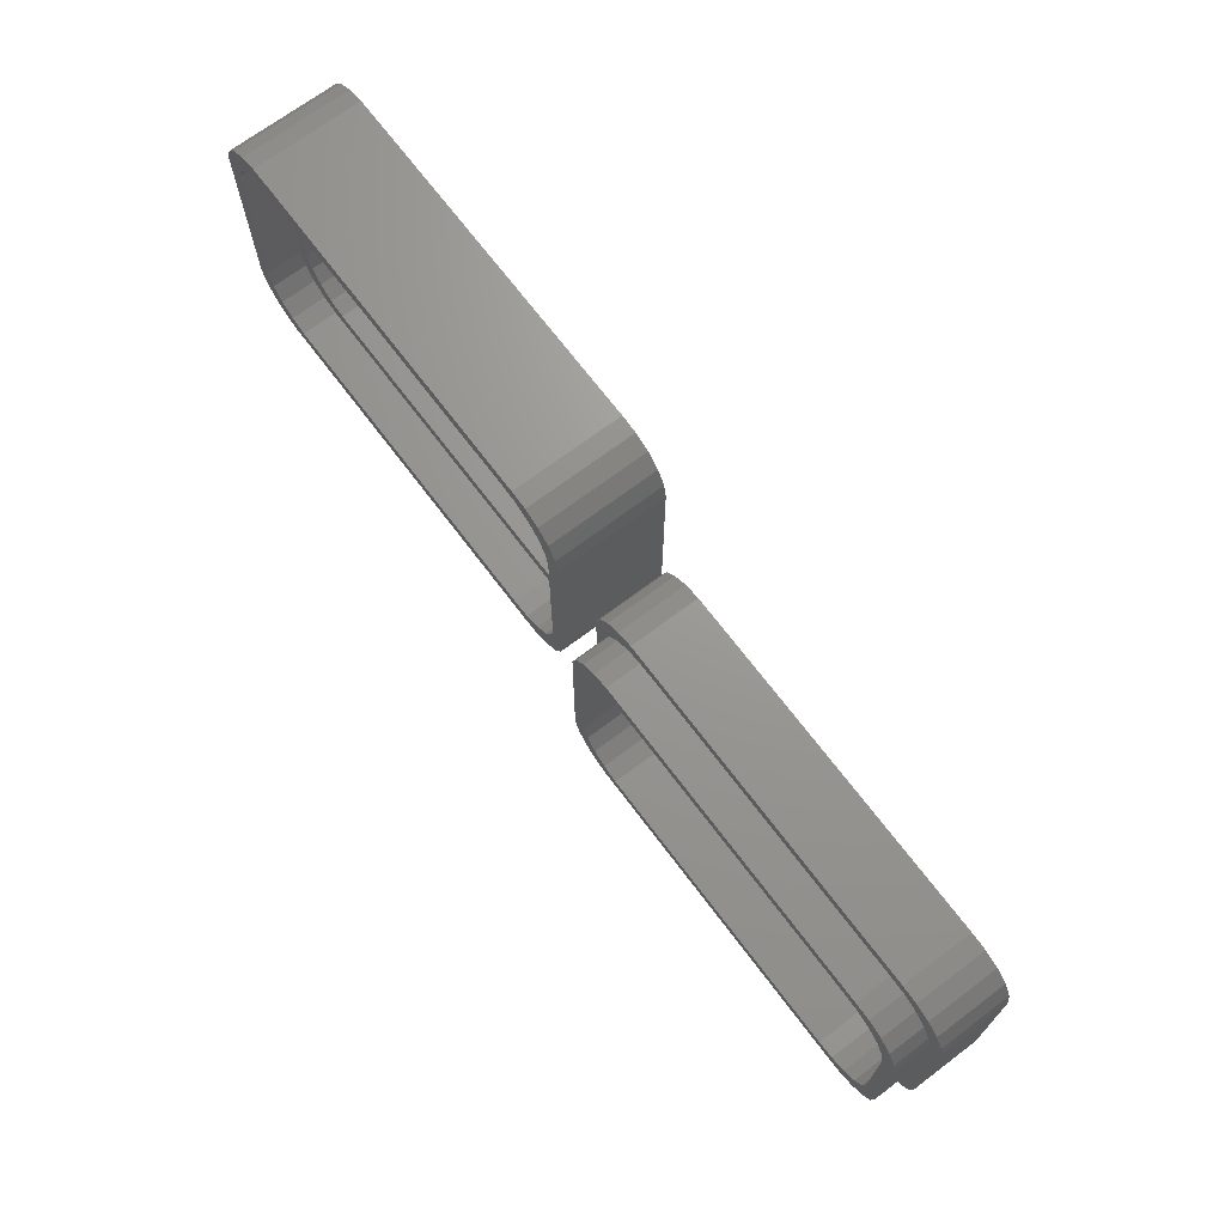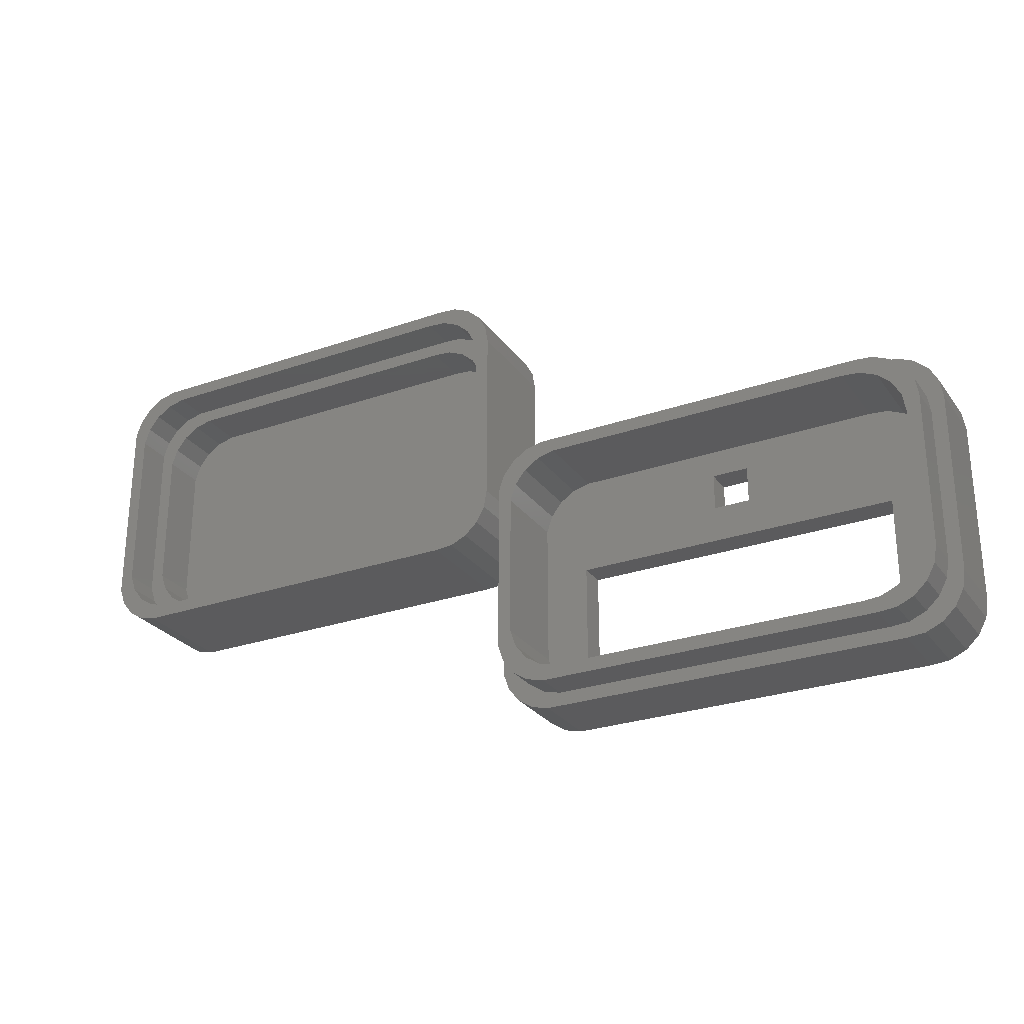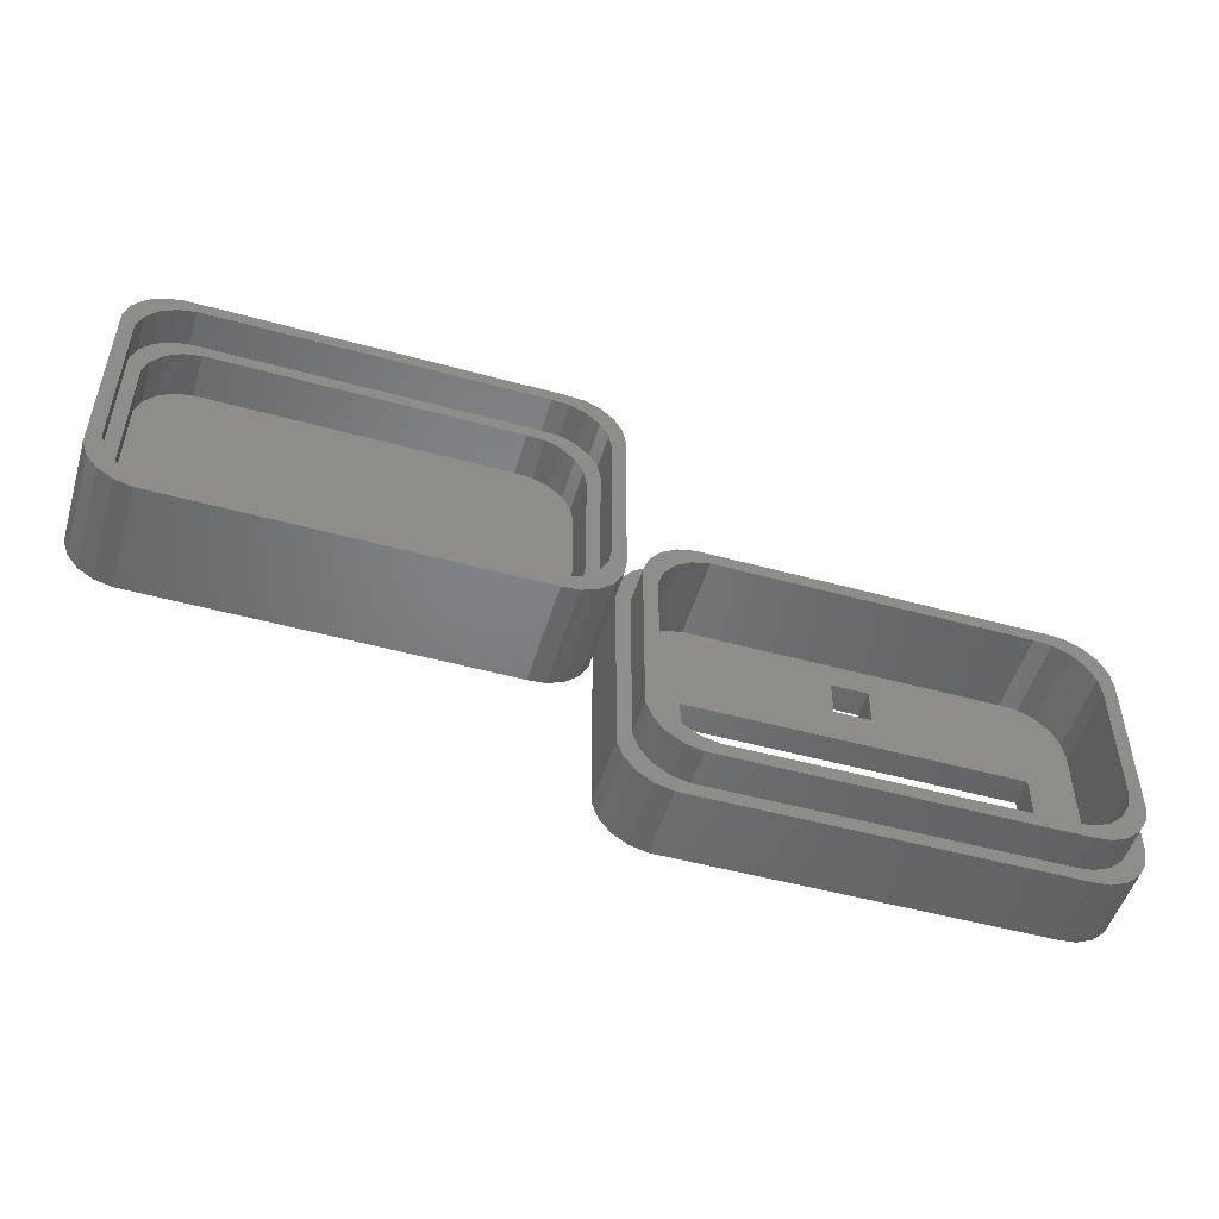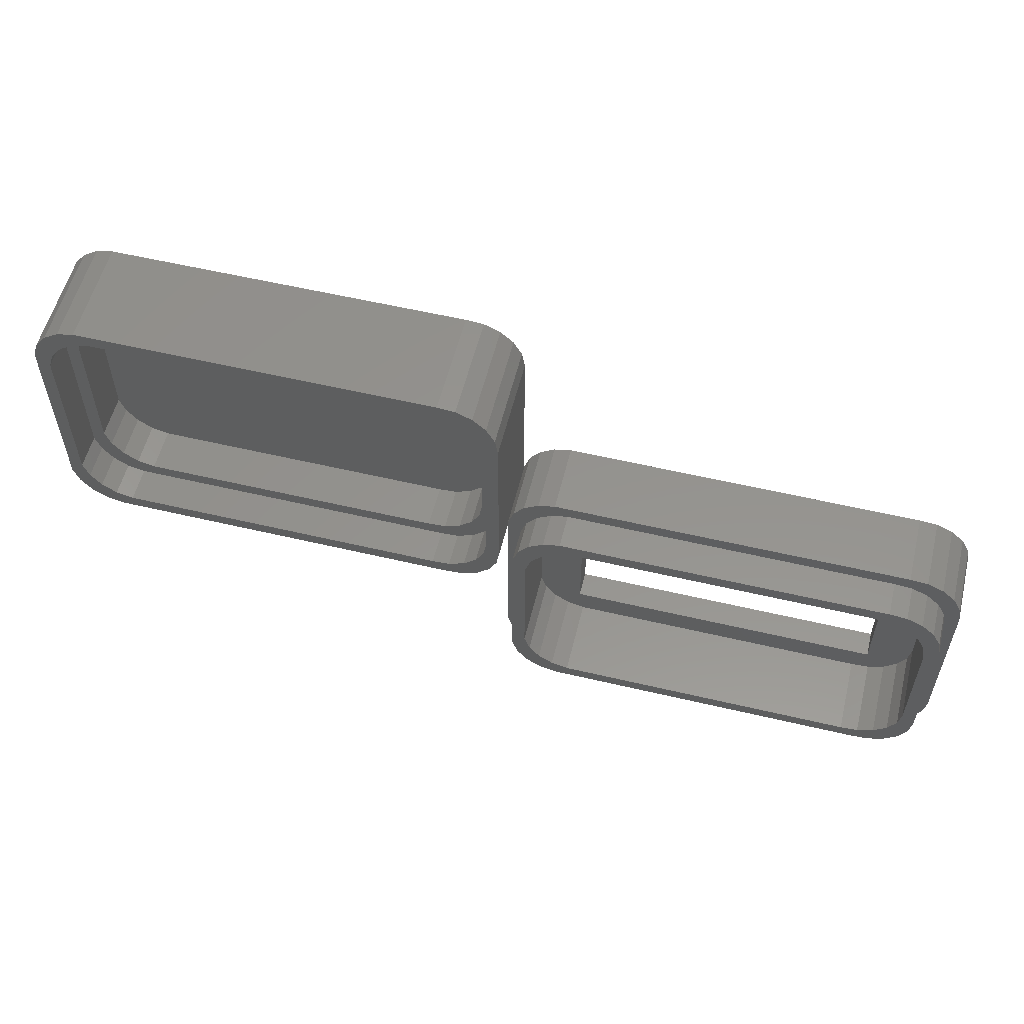
<metadata>
{"format":"stl","ext":"stl","renderer":"f3d","projection":"perspective","resolution":1024,"background":"white","views":[{"elev":69.8,"azim":53.0,"up":"+Y"},{"elev":-27.2,"azim":28.3,"up":"+Y"},{"elev":-51.0,"azim":-16.6,"up":"+Y"},{"elev":56.5,"azim":13.9,"up":"+Y"}]}
</metadata>
<code>
# stl→obj: 280 verts, 560 faces
v -11.75 11.49 -3.5
v 5.252 11.49 -1
v -11.75 11.49 -1
v 5.252 11.49 -3.5
v 8.5 8.5 -3.5
v 8.337 9.474 -3.5
v 8.5 1.5 -3.5
v 7.867 10.34 -3.5
v 5.252 -1.49 -3.5
v 7.141 11.01 -3.5
v 8.337 0.5259 -3.5
v 6.236 11.41 -3.5
v 7.867 -0.3426 -3.5
v 7.141 -1.012 -3.5
v 6.236 -1.408 -3.5
v -11.75 -1.49 -3.5
v -14.46 8.994 -3.5
v -12.71 11.25 -3.5
v -13.53 10.71 -3.5
v -14.46 1.006 -3.5
v -14.14 9.928 -3.5
v -12.71 -1.247 -3.5
v -13.53 -0.7072 -3.5
v -14.14 0.07216 -3.5
v -11.75 -1.49 -1
v 5.252 -1.49 -1
v -14.46 1.006 -1
v -14.46 8.994 -1
v -14.14 0.07216 -1
v -12.71 11.25 -1
v -13.53 10.71 -1
v 7.867 10.34 -1
v 8.337 9.474 -1
v 8.5 8.5 -1
v -14.14 9.928 -1
v -12.71 -1.247 -1
v 6.236 -1.408 -1
v 7.141 -1.012 -1
v -13.53 -0.7072 -1
v 7.141 11.01 -1
v 6.236 11.41 -1
v 7.867 -0.3426 -1
v 8.5 1.5 -1
v 8.337 0.5259 -1
v -15.96 -0.4938 -5
v -15.96 10.49 1
v -15.96 10.49 -5
v -15.96 -0.4938 1
v -14.21 12.75 -5
v -15.03 12.21 1
v -14.21 12.75 1
v -15.03 12.21 -5
v -13.25 -2.99 -5
v 6.752 -2.99 1
v -13.25 -2.99 1
v 6.752 -2.99 -5
v 10 0 -5
v 9.837 -0.9741 -5
v 10 10 -5
v 9.367 -1.843 -5
v 6.752 12.99 -5
v 8.641 -2.511 -5
v 9.837 10.97 -5
v 7.736 -2.908 -5
v 9.367 11.84 -5
v 8.641 12.51 -5
v 7.736 12.91 -5
v -13.25 12.99 -5
v -14.21 -2.747 -5
v -15.03 -2.207 -5
v -15.64 -1.428 -5
v -15.64 11.43 -5
v -15.64 11.43 1
v -13.25 12.99 1
v 8.641 12.51 1
v 9.367 11.84 1
v -14.21 -2.747 1
v -15.03 -2.207 1
v -15.64 -1.428 1
v 7.736 -2.908 1
v 8.641 -2.511 1
v 6.752 12.99 1
v 7.736 12.91 1
v 9.367 -1.843 1
v 10 0 1
v 10 10 1
v 9.837 10.97 1
v 9.837 -0.9741 1
v 9.25 9.25 -1
v 9.087 10.22 -1
v 9.25 0.75 -1
v 8.617 11.09 -1
v 7.891 11.76 -1
v 6.986 12.16 -1
v 6.002 12.24 -1
v -12.5 12.24 -1
v -13.46 12 -1
v -14.28 11.46 -1
v -14.89 10.68 -1
v -15.21 9.744 -1
v 9.087 -0.2241 -1
v 8.617 -1.093 -1
v 7.891 -1.762 -1
v 6.986 -2.158 -1
v 6.002 -2.24 -1
v -12.5 -2.24 -1
v -13.46 -1.997 -1
v -14.89 -0.6778 -1
v -14.28 -1.457 -1
v -15.21 0.2562 -1
v 6.002 12.24 1
v -12.5 12.24 1
v -12.5 -2.24 1
v 6.002 -2.24 1
v -15.21 0.2562 1
v -15.21 9.744 1
v -14.89 -0.6778 1
v -13.46 12 1
v -14.28 11.46 1
v 8.617 11.09 1
v 9.087 10.22 1
v 9.25 9.25 1
v -14.89 10.68 1
v -13.46 -1.997 1
v 6.986 -2.158 1
v 7.891 -1.762 1
v -14.28 -1.457 1
v 7.891 11.76 1
v 6.986 12.16 1
v 8.617 -1.093 1
v 9.25 0.75 1
v 9.087 -0.2241 1
v 31.25 1.49 -3.5
v 22 -4.286e-16 -3.5
v 24 -4.286e-16 -3.5
v 14.25 1.49 -3.5
v 22 -2 -3.5
v 32 -4 -3.5
v 34.5 -1.5 -3.5
v 34.34 -0.5259 -3.5
v 34.5 -8.5 -3.5
v 33.87 0.3426 -3.5
v 32 -10 -3.5
v 33.14 1.012 -3.5
v 34.34 -9.474 -3.5
v 32.24 1.408 -3.5
v 33.87 -10.34 -3.5
v 33.14 -11.01 -3.5
v 24 -2 -3.5
v 14 -4 -3.5
v 12.47 0.7072 -3.5
v 13.29 1.247 -3.5
v 32.24 -11.41 -3.5
v 31.25 -11.49 -3.5
v 14 -10 -3.5
v 14.25 -11.49 -3.5
v 13.29 -11.25 -3.5
v 11.54 -8.994 -3.5
v 11.54 -1.006 -3.5
v 11.86 -0.07216 -3.5
v 11.86 -9.928 -3.5
v 12.47 -10.71 -3.5
v 14.25 -11.49 1
v 31.25 -11.49 1
v 31.25 1.49 1
v 14.25 1.49 1
v 11.54 -8.994 1
v 11.54 -1.006 1
v 11.86 -0.07216 1
v 13.29 -11.25 1
v 12.47 -10.71 1
v 34.34 -9.474 1
v 33.87 -10.34 1
v 34.5 -8.5 1
v 11.86 -9.928 1
v 13.29 1.247 1
v 33.14 1.012 1
v 32.24 1.408 1
v 12.47 0.7072 1
v 33.14 -11.01 1
v 32.24 -11.41 1
v 33.87 0.3426 1
v 34.5 -1.5 1
v 34.34 -0.5259 1
v 10.04 -10.49 -5
v 10.04 0.4938 -1
v 10.04 0.4938 -5
v 10.04 -10.49 -1
v 32 -4 -5
v 22 -2 -5
v 24 -2 -5
v 14 -4 -5
v 22 -6.123e-16 -5
v 32 -10 -5
v 36 -10 -5
v 35.84 -10.97 -5
v 36 -6.123e-16 -5
v 35.37 -11.84 -5
v 32.75 2.99 -5
v 34.64 -12.51 -5
v 35.84 0.9741 -5
v 33.74 -12.91 -5
v 35.37 1.843 -5
v 32.75 -12.99 -5
v 34.64 2.511 -5
v 14 -10 -5
v 11.79 -12.75 -5
v 12.75 -12.99 -5
v 33.74 2.908 -5
v 24 -6.123e-16 -5
v 12.75 2.99 -5
v 10.97 -12.21 -5
v 10.36 -11.43 -5
v 11.79 2.747 -5
v 10.97 2.207 -5
v 10.36 1.428 -5
v 11.79 -12.75 -1
v 10.97 -12.21 -1
v 12.75 2.99 -1
v 32.75 2.99 -1
v 10.36 -11.43 -1
v 12.75 -12.99 -1
v 35.37 -11.84 -1
v 34.64 -12.51 -1
v 10.97 2.207 -1
v 11.79 2.747 -1
v 10.36 1.428 -1
v 33.74 2.908 -1
v 34.64 2.511 -1
v 32.75 -12.99 -1
v 33.74 -12.91 -1
v 35.37 1.843 -1
v 36 -10 -1
v 36 -1.225e-16 -1
v 35.84 -10.97 -1
v 35.84 0.9741 -1
v 13.5 -12.24 -1
v 32 -12.24 1
v 13.5 -12.24 1
v 32 -12.24 -1
v 32 2.24 -1
v 13.5 2.24 1
v 32 2.24 1
v 13.5 2.24 -1
v 10.79 -9.744 -1
v 10.79 -0.2562 1
v 10.79 -0.2562 -1
v 10.79 -9.744 1
v 11.11 0.6778 1
v 11.11 0.6778 -1
v 12.54 -12 -1
v 12.54 -12 1
v 11.72 -11.46 -1
v 11.72 -11.46 1
v 34.62 -11.09 1
v 35.09 -10.22 -1
v 35.09 -10.22 1
v 34.62 -11.09 -1
v 35.25 -9.25 -1
v 35.25 -9.25 1
v 11.11 -10.68 -1
v 11.11 -10.68 1
v 12.54 1.997 1
v 12.54 1.997 -1
v 33.89 1.762 -1
v 32.99 2.158 1
v 33.89 1.762 1
v 32.99 2.158 -1
v 11.72 1.457 1
v 11.72 1.457 -1
v 33.89 -11.76 -1
v 33.89 -11.76 1
v 32.99 -12.16 -1
v 32.99 -12.16 1
v 34.62 1.093 -1
v 34.62 1.093 1
v 35.25 -0.75 -1
v 35.25 -0.75 1
v 35.09 0.2241 -1
v 35.09 0.2241 1
f 1 2 3
f 2 1 4
f 4 5 6
f 5 4 7
f 4 6 8
f 9 7 4
f 4 8 10
f 7 9 11
f 4 10 12
f 11 9 13
f 13 9 14
f 14 9 15
f 1 9 4
f 1 16 9
f 17 1 18
f 1 17 16
f 17 18 19
f 20 16 17
f 17 19 21
f 16 20 22
f 22 20 23
f 23 20 24
f 9 25 26
f 25 9 16
f 27 17 28
f 17 27 20
f 29 20 27
f 20 29 24
f 18 3 30
f 3 18 1
f 19 30 31
f 30 19 18
f 6 32 8
f 32 6 33
f 5 33 6
f 33 5 34
f 28 21 35
f 21 28 17
f 35 19 31
f 19 35 21
f 16 36 25
f 36 16 22
f 14 37 38
f 37 14 15
f 15 26 37
f 26 15 9
f 22 39 36
f 39 22 23
f 39 24 29
f 24 39 23
f 10 32 40
f 32 10 8
f 12 40 41
f 40 12 10
f 13 38 42
f 38 13 14
f 7 34 5
f 34 7 43
f 11 43 7
f 43 11 44
f 13 44 11
f 44 13 42
f 4 41 2
f 41 4 12
f 45 46 47
f 46 45 48
f 49 50 51
f 50 49 52
f 53 54 55
f 54 53 56
f 56 57 58
f 57 56 59
f 56 58 60
f 61 59 56
f 56 60 62
f 59 61 63
f 56 62 64
f 63 61 65
f 65 61 66
f 66 61 67
f 53 61 56
f 53 68 61
f 45 53 69
f 53 45 68
f 45 69 70
f 47 68 45
f 45 70 71
f 68 47 49
f 49 47 52
f 52 47 72
f 47 73 72
f 73 47 46
f 68 51 74
f 51 68 49
f 65 75 76
f 75 65 66
f 70 77 78
f 77 70 69
f 71 48 45
f 48 71 79
f 72 50 52
f 50 72 73
f 56 80 54
f 80 56 64
f 64 81 80
f 81 64 62
f 69 55 77
f 55 69 53
f 70 79 71
f 79 70 78
f 61 74 82
f 74 61 68
f 67 82 83
f 82 67 61
f 62 84 81
f 84 62 60
f 85 59 86
f 59 85 57
f 86 63 87
f 63 86 59
f 87 65 76
f 65 87 63
f 84 58 88
f 58 84 60
f 66 83 75
f 83 66 67
f 88 57 85
f 57 88 58
f 33 89 90
f 89 34 91
f 32 90 92
f 43 91 34
f 44 91 43
f 89 33 34
f 32 92 93
f 90 32 33
f 93 40 32
f 94 40 93
f 94 41 40
f 95 41 94
f 95 2 41
f 95 3 2
f 96 3 95
f 96 30 3
f 97 30 96
f 97 31 30
f 98 31 97
f 99 31 98
f 31 99 35
f 35 100 28
f 100 35 99
f 91 44 101
f 42 101 44
f 101 42 102
f 102 42 103
f 38 103 42
f 38 104 103
f 37 104 38
f 37 105 104
f 26 105 37
f 25 105 26
f 25 106 105
f 36 106 25
f 36 107 106
f 39 107 36
f 108 39 29
f 39 109 107
f 110 29 27
f 39 108 109
f 28 100 27
f 110 27 100
f 29 110 108
f 96 111 112
f 111 96 95
f 105 113 114
f 113 105 106
f 115 100 116
f 100 115 110
f 117 110 115
f 110 117 108
f 97 112 118
f 112 97 96
f 98 118 119
f 118 98 97
f 90 120 92
f 120 90 121
f 89 121 90
f 121 89 122
f 116 99 123
f 99 116 100
f 123 98 119
f 98 123 99
f 106 124 113
f 124 106 107
f 103 125 126
f 125 103 104
f 104 114 125
f 114 104 105
f 107 127 124
f 127 107 109
f 127 108 117
f 108 127 109
f 93 120 128
f 120 93 92
f 94 128 129
f 128 94 93
f 102 126 130
f 126 102 103
f 91 122 89
f 122 91 131
f 101 131 91
f 131 101 132
f 102 132 101
f 132 102 130
f 95 129 111
f 129 95 94
f 121 86 87
f 86 122 85
f 120 87 76
f 131 85 122
f 132 85 131
f 86 121 122
f 120 76 75
f 87 120 121
f 75 128 120
f 83 128 75
f 83 129 128
f 82 129 83
f 82 111 129
f 82 112 111
f 74 112 82
f 74 118 112
f 51 118 74
f 51 119 118
f 50 119 51
f 73 119 50
f 119 73 123
f 123 46 116
f 46 123 73
f 85 132 88
f 130 88 132
f 88 130 84
f 84 130 81
f 126 81 130
f 126 80 81
f 125 80 126
f 125 54 80
f 114 54 125
f 113 54 114
f 113 55 54
f 124 55 113
f 124 77 55
f 127 77 124
f 79 127 117
f 127 78 77
f 48 117 115
f 127 79 78
f 116 46 115
f 48 115 46
f 117 48 79
f 133 134 135
f 134 136 137
f 136 134 133
f 138 139 140
f 139 138 141
f 138 140 142
f 143 141 138
f 138 142 144
f 141 143 145
f 138 144 146
f 145 143 147
f 147 143 148
f 133 138 146
f 149 133 135
f 133 149 138
f 137 138 149
f 137 150 138
f 136 150 137
f 151 150 152
f 152 150 136
f 148 143 153
f 143 154 153
f 155 154 143
f 154 155 156
f 155 157 156
f 158 150 159
f 160 150 151
f 150 158 155
f 150 160 159
f 161 155 158
f 155 162 157
f 155 161 162
f 154 163 164
f 163 154 156
f 136 165 166
f 165 136 133
f 167 159 168
f 159 167 158
f 168 160 169
f 160 168 159
f 156 170 163
f 170 156 157
f 157 171 170
f 171 157 162
f 147 172 145
f 172 147 173
f 145 174 141
f 174 145 172
f 175 158 167
f 158 175 161
f 171 161 175
f 161 171 162
f 152 166 176
f 166 152 136
f 146 177 178
f 177 146 144
f 133 178 165
f 178 133 146
f 151 176 179
f 176 151 152
f 169 151 179
f 151 169 160
f 147 180 173
f 180 147 148
f 148 181 180
f 181 148 153
f 144 182 177
f 182 144 142
f 141 183 139
f 183 141 174
f 139 184 140
f 184 139 183
f 140 182 142
f 182 140 184
f 153 164 181
f 164 153 154
f 185 186 187
f 186 185 188
f 189 190 191
f 190 192 193
f 192 190 189
f 194 195 196
f 195 189 197
f 194 196 198
f 199 197 189
f 194 198 200
f 197 199 201
f 194 200 202
f 201 199 203
f 194 202 204
f 203 199 205
f 195 194 189
f 204 206 194
f 207 206 208
f 208 206 204
f 205 199 209
f 210 189 191
f 189 210 199
f 193 199 210
f 193 211 199
f 192 211 193
f 206 185 192
f 212 206 207
f 187 192 185
f 213 206 212
f 192 187 211
f 206 213 185
f 211 187 214
f 214 187 215
f 215 187 216
f 212 217 218
f 217 212 207
f 199 219 220
f 219 199 211
f 213 188 185
f 188 213 221
f 207 222 217
f 222 207 208
f 200 223 224
f 223 200 198
f 214 225 226
f 225 214 215
f 187 227 216
f 227 187 186
f 212 221 213
f 221 212 218
f 209 220 228
f 220 209 199
f 205 228 229
f 228 205 209
f 211 226 219
f 226 211 214
f 216 225 215
f 225 216 227
f 208 230 222
f 230 208 204
f 204 231 230
f 231 204 202
f 203 229 232
f 229 203 205
f 233 197 234
f 197 233 195
f 235 195 233
f 195 235 196
f 223 196 235
f 196 223 198
f 236 203 232
f 203 236 201
f 202 224 231
f 224 202 200
f 234 201 236
f 201 234 197
f 155 192 150
f 192 155 206
f 194 138 189
f 138 194 143
f 194 155 143
f 155 194 206
f 192 138 150
f 138 192 189
f 137 193 134
f 193 137 190
f 191 135 210
f 135 191 149
f 193 135 134
f 135 193 210
f 191 137 149
f 137 191 190
f 237 238 239
f 238 237 240
f 241 242 243
f 242 241 244
f 245 246 247
f 246 245 248
f 247 249 250
f 249 247 246
f 251 239 252
f 239 251 237
f 253 252 254
f 252 253 251
f 255 256 257
f 256 255 258
f 257 259 260
f 259 257 256
f 261 248 245
f 248 261 262
f 253 262 261
f 262 253 254
f 244 263 242
f 263 244 264
f 265 266 267
f 266 265 268
f 268 243 266
f 243 268 241
f 264 269 263
f 269 264 270
f 250 269 270
f 269 250 249
f 271 255 272
f 255 271 258
f 273 272 274
f 272 273 271
f 275 267 276
f 267 275 265
f 260 277 278
f 277 260 259
f 278 279 280
f 279 278 277
f 280 275 276
f 275 280 279
f 240 274 238
f 274 240 273
f 279 234 236
f 234 277 233
f 275 236 232
f 259 233 277
f 256 233 259
f 234 279 277
f 275 232 229
f 236 275 279
f 229 265 275
f 228 265 229
f 228 268 265
f 220 268 228
f 220 241 268
f 220 244 241
f 219 244 220
f 219 264 244
f 226 264 219
f 226 270 264
f 225 270 226
f 227 270 225
f 270 227 250
f 250 186 247
f 186 250 227
f 233 256 235
f 258 235 256
f 235 258 223
f 223 258 224
f 271 224 258
f 271 231 224
f 273 231 271
f 273 230 231
f 240 230 273
f 237 230 240
f 237 222 230
f 251 222 237
f 251 217 222
f 253 217 251
f 221 253 261
f 253 218 217
f 188 261 245
f 253 221 218
f 247 186 245
f 188 245 186
f 261 188 221
f 184 278 280
f 278 183 260
f 182 280 276
f 174 260 183
f 172 260 174
f 278 184 183
f 182 276 267
f 280 182 184
f 267 177 182
f 266 177 267
f 266 178 177
f 243 178 266
f 243 165 178
f 243 166 165
f 242 166 243
f 242 176 166
f 263 176 242
f 263 179 176
f 269 179 263
f 249 179 269
f 179 249 169
f 169 246 168
f 246 169 249
f 260 172 257
f 173 257 172
f 257 173 255
f 255 173 272
f 180 272 173
f 180 274 272
f 181 274 180
f 181 238 274
f 164 238 181
f 163 238 164
f 163 239 238
f 170 239 163
f 170 252 239
f 171 252 170
f 262 171 175
f 171 254 252
f 248 175 167
f 171 262 254
f 168 246 167
f 248 167 246
f 175 248 262

</code>
